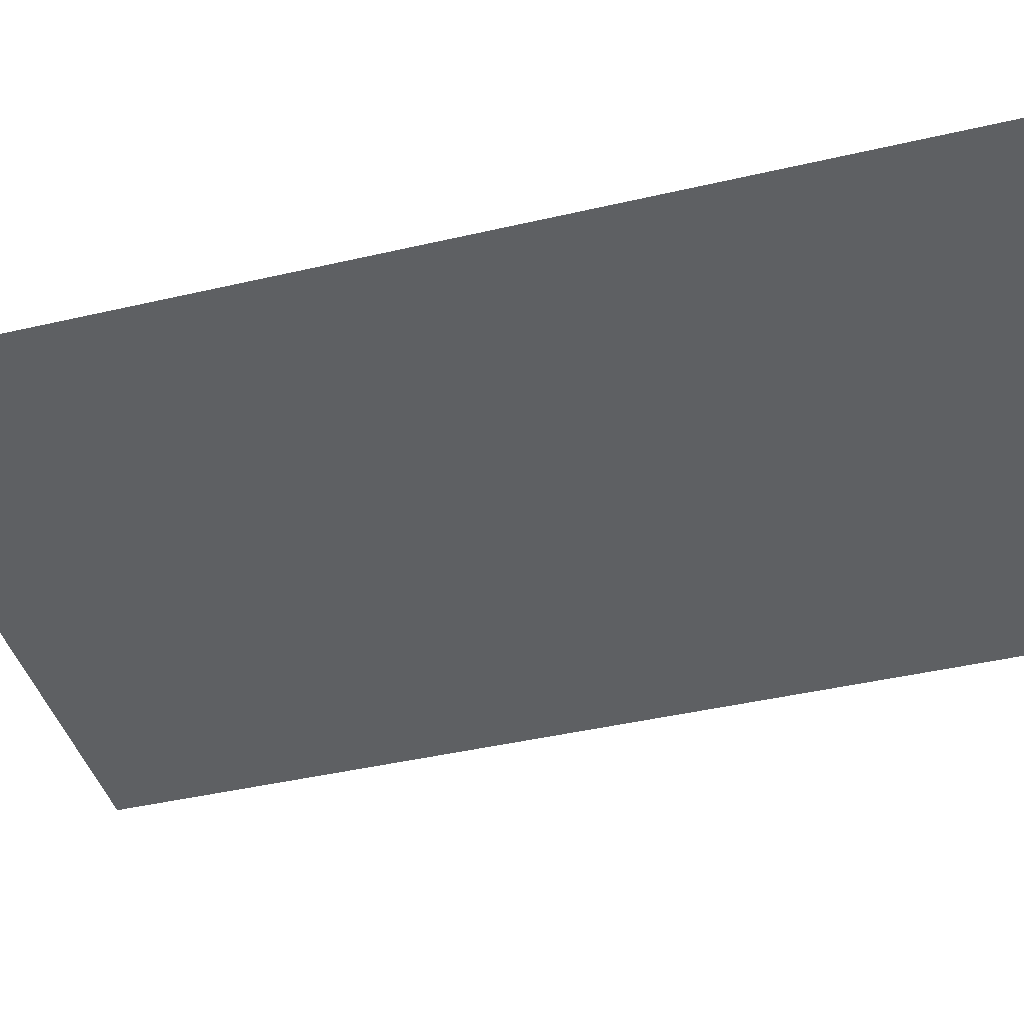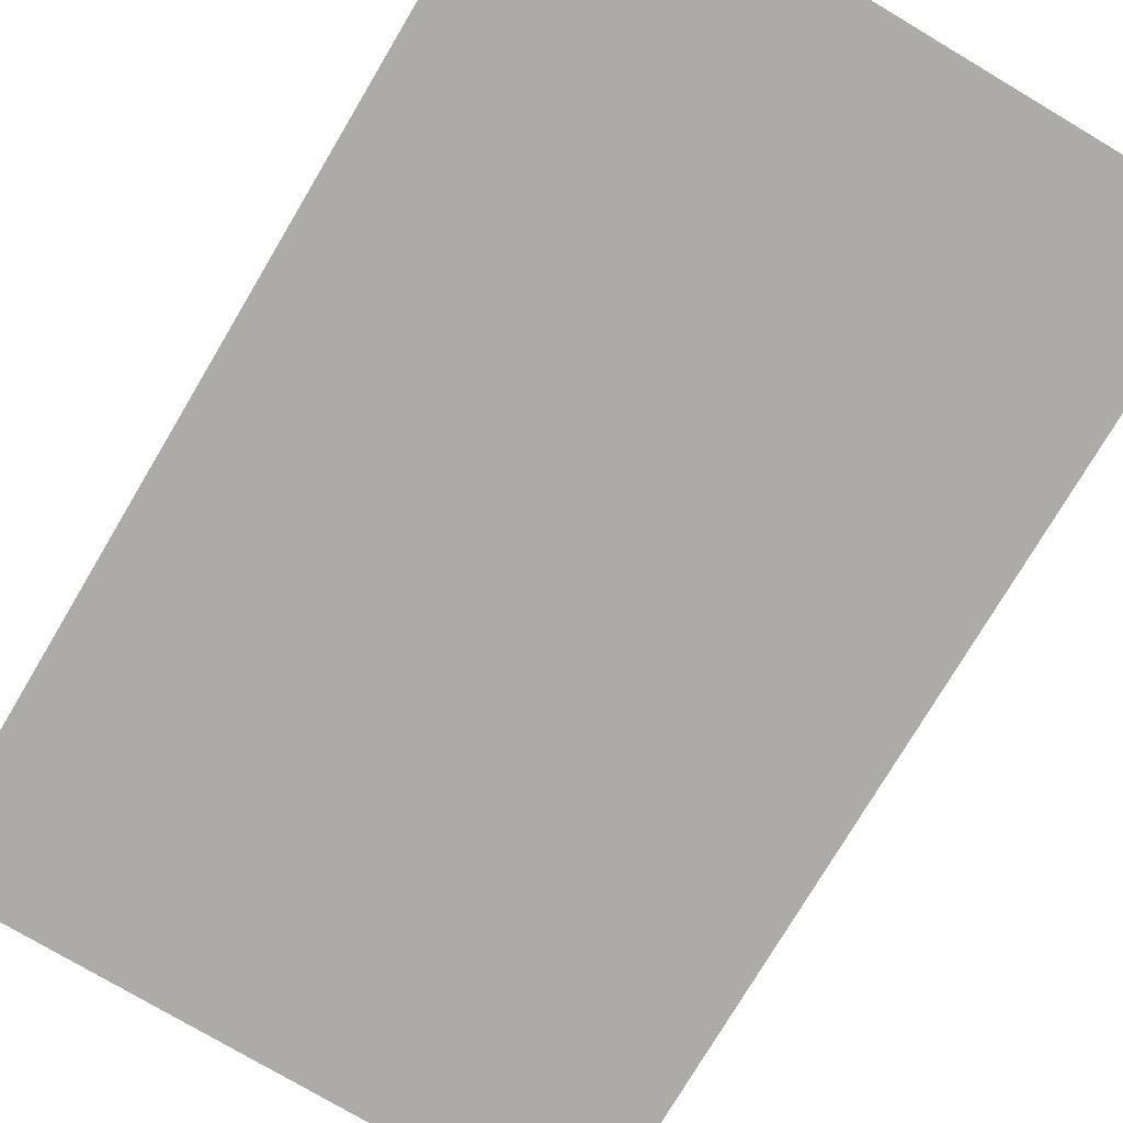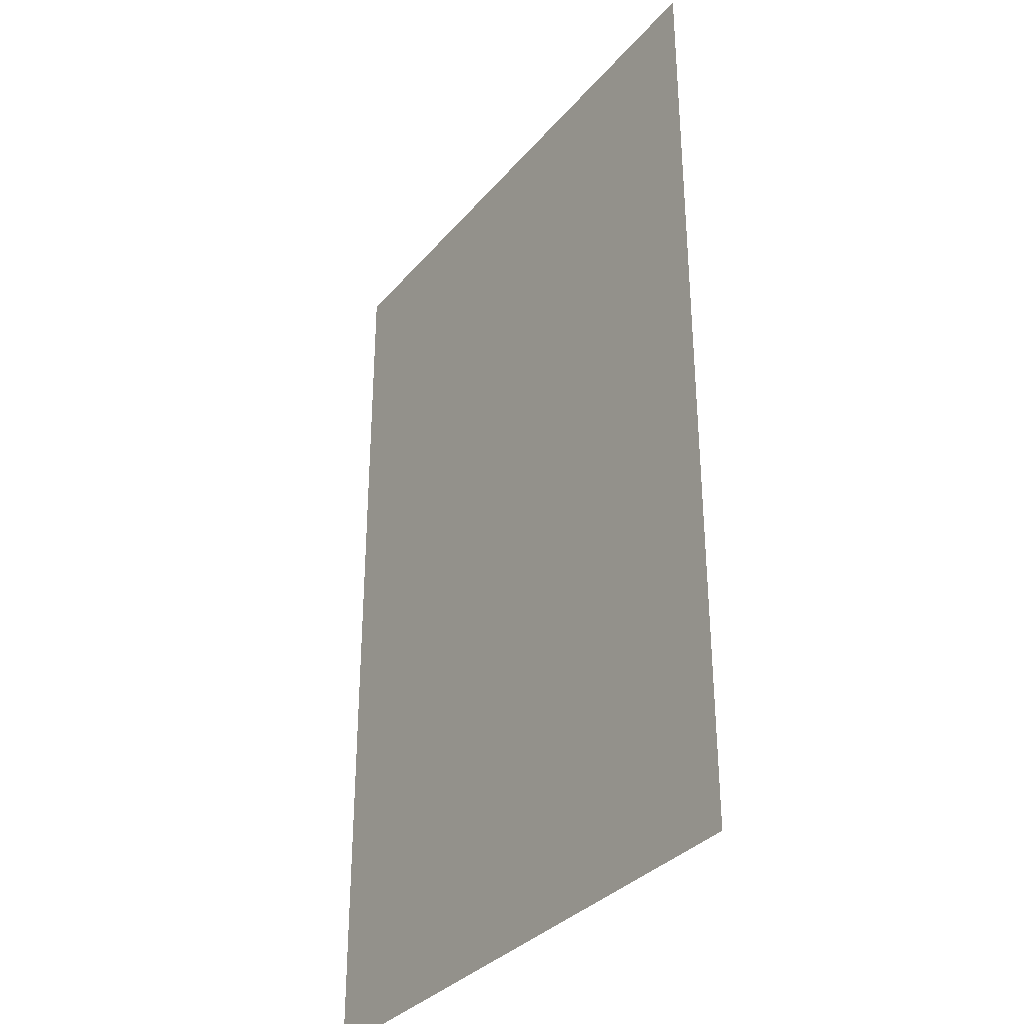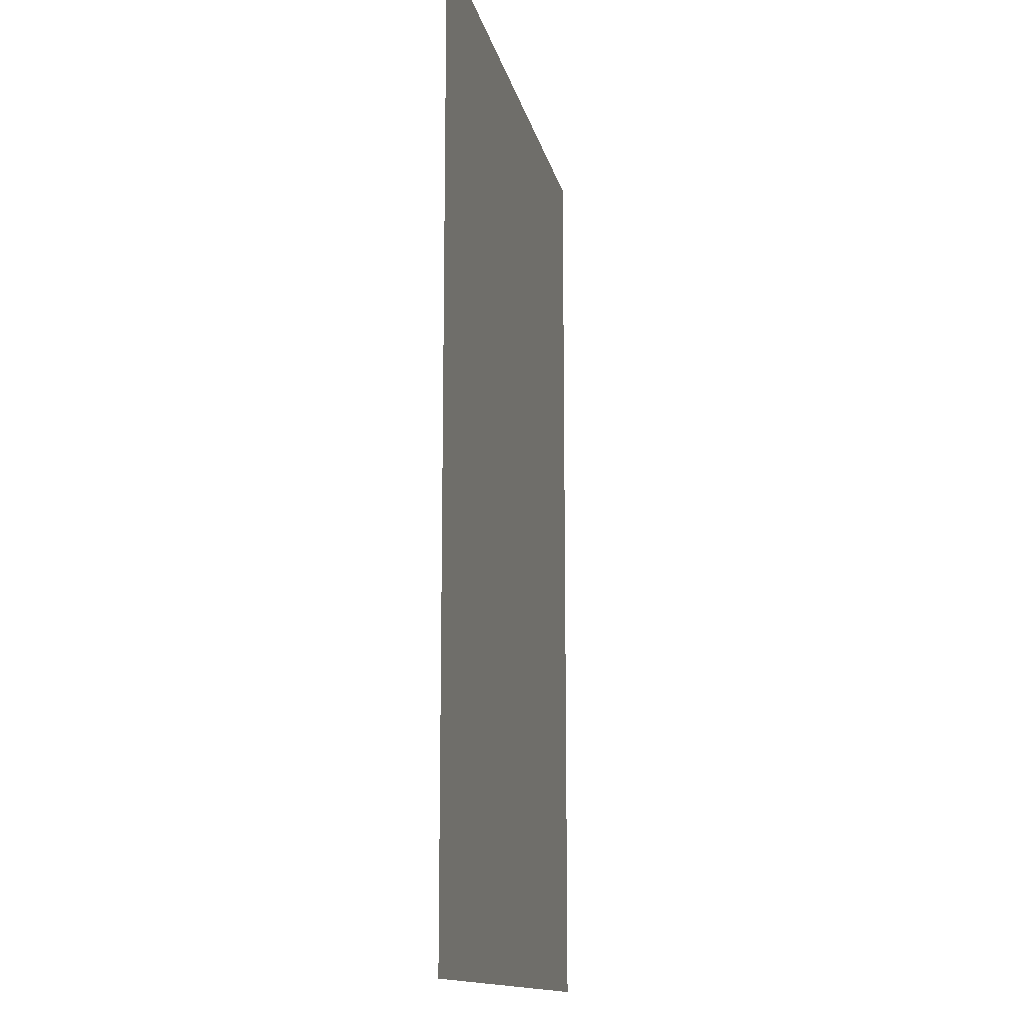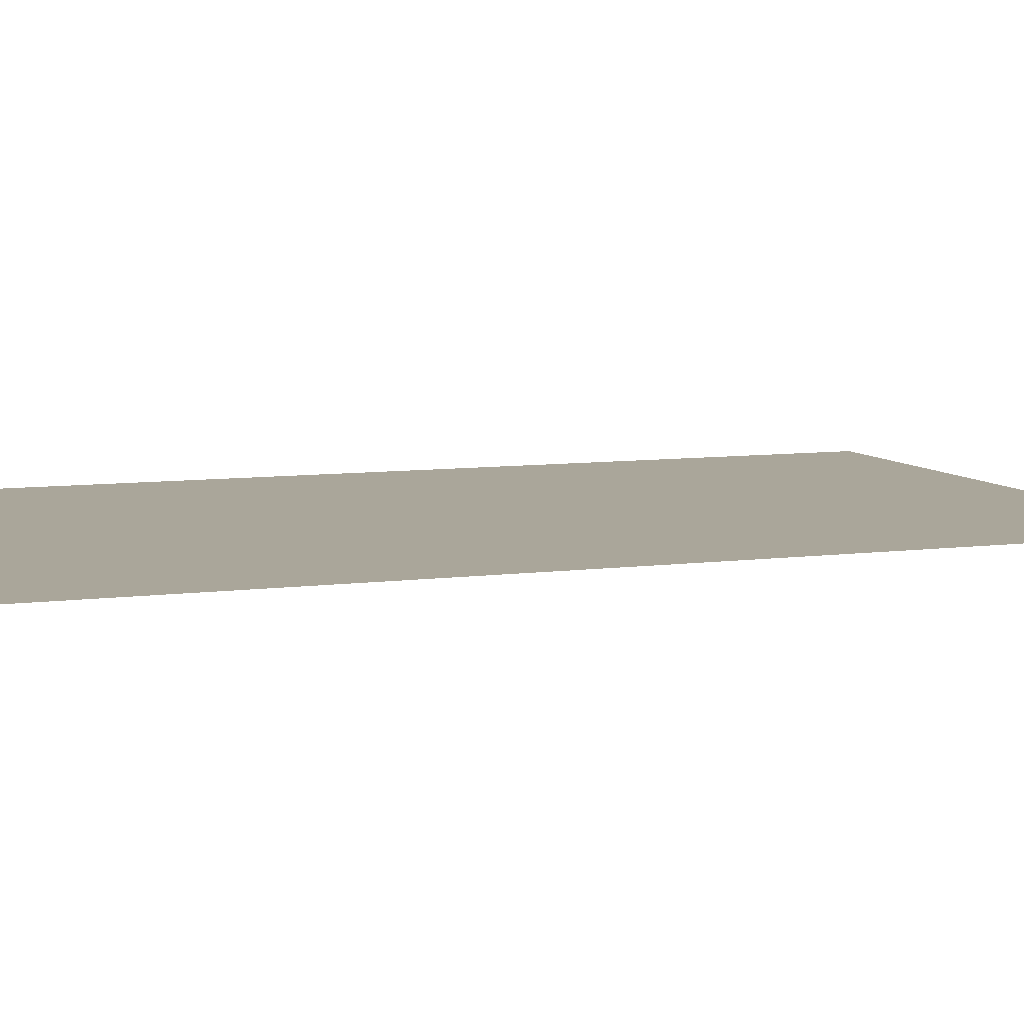
<metadata>
{"format":"obj","ext":"obj","renderer":"f3d","projection":"perspective","resolution":1024,"background":"white","views":[{"elev":-42.5,"azim":105.6,"up":"+Z"},{"elev":-76.3,"azim":149.3,"up":"+Z"},{"elev":-33.6,"azim":56.2,"up":"+Y"},{"elev":-13.8,"azim":101.7,"up":"+Y"},{"elev":7.8,"azim":69.5,"up":"+Z"}]}
</metadata>
<code>
o ImageVideo
v 0.074 -0.1157 0.004883
v -0.074 -0.1157 0.004883
v 0.074 0.1157 0.00488
v -0.074 0.1157 0.00488
f 2 1 3 4

</code>
